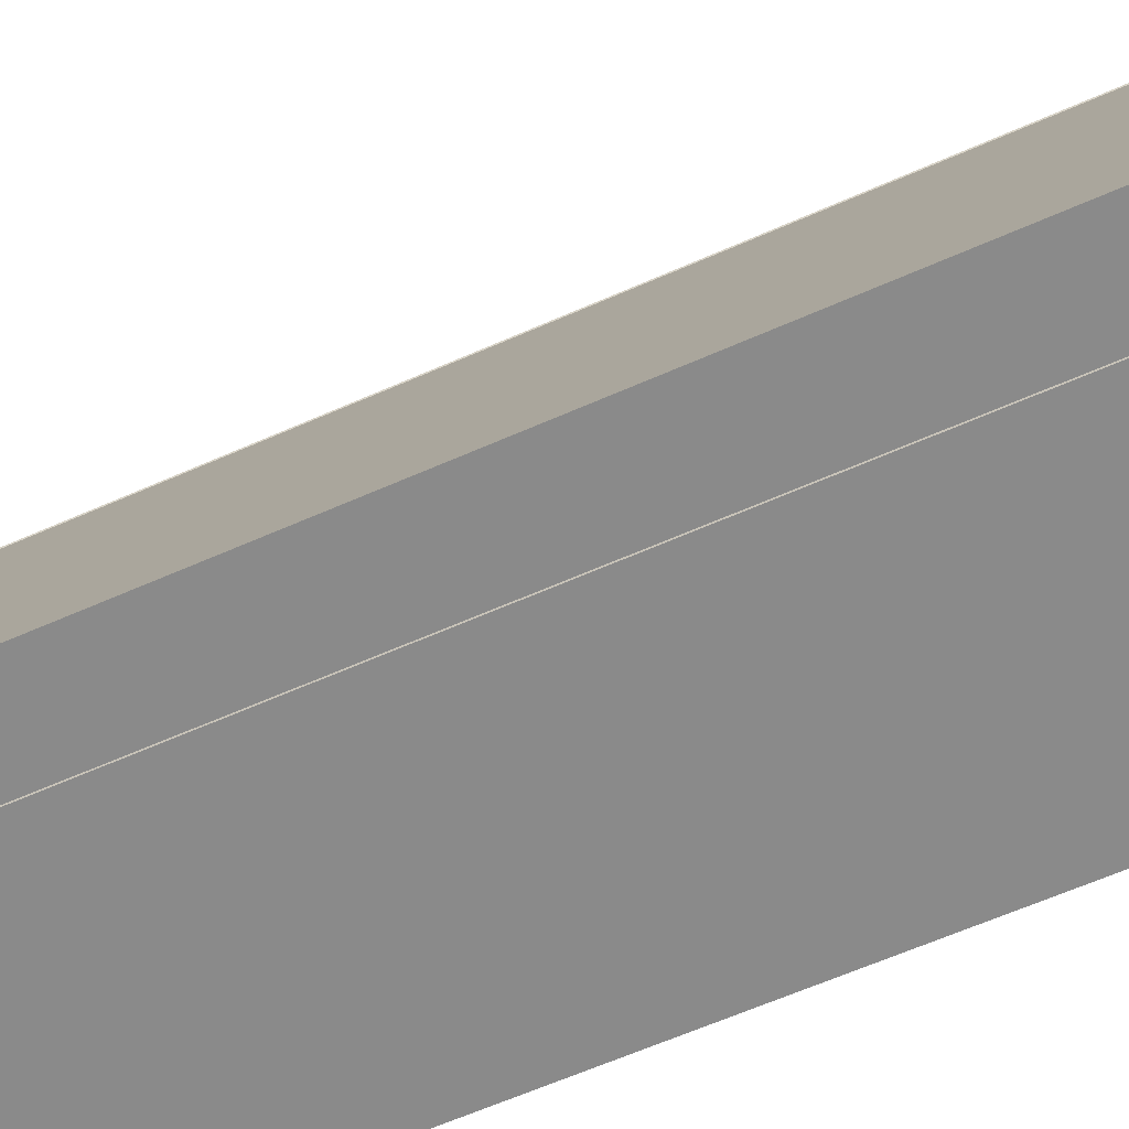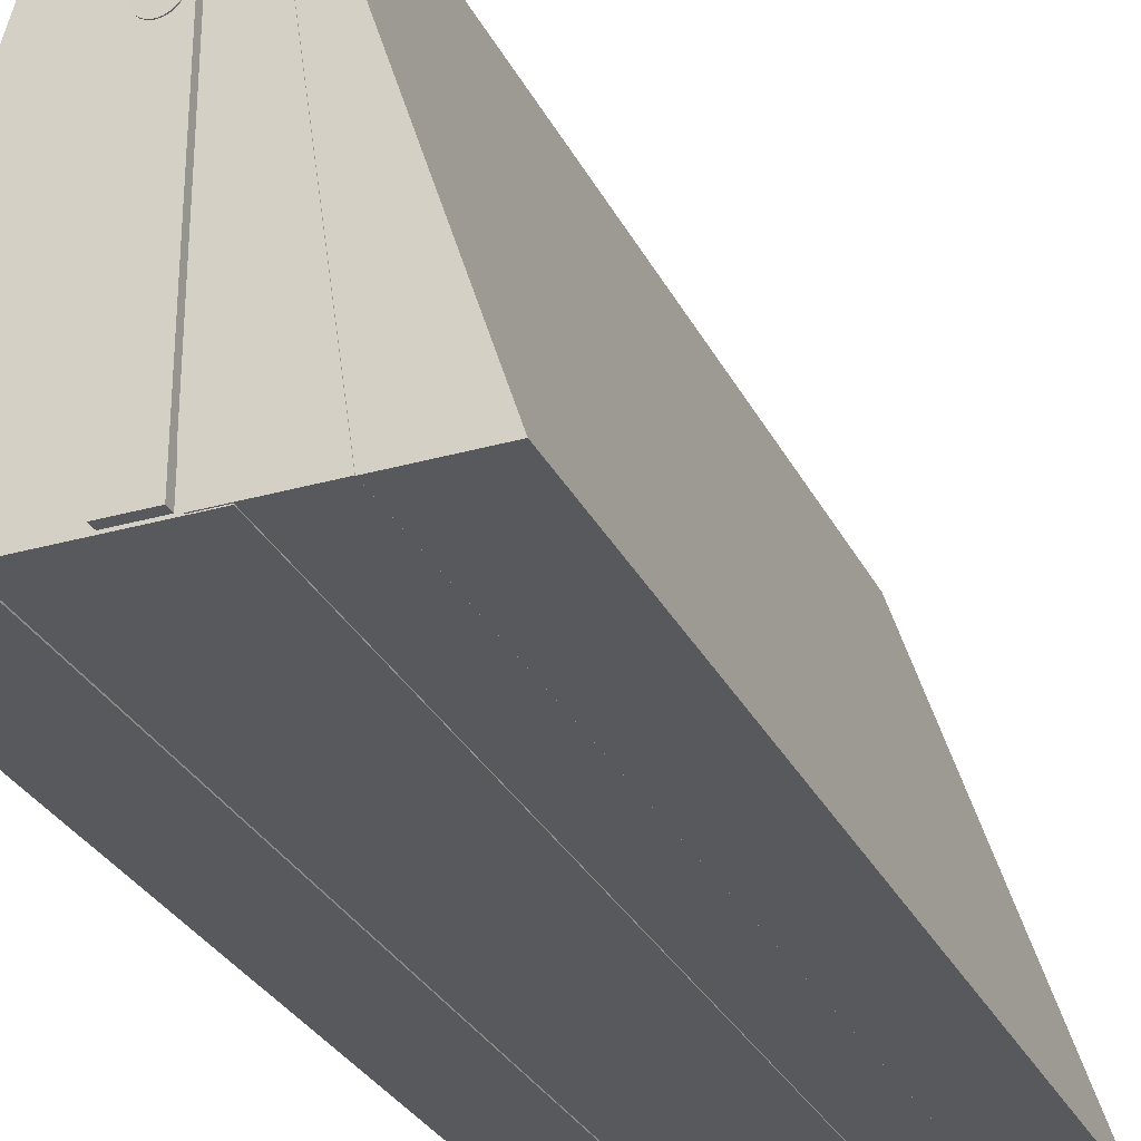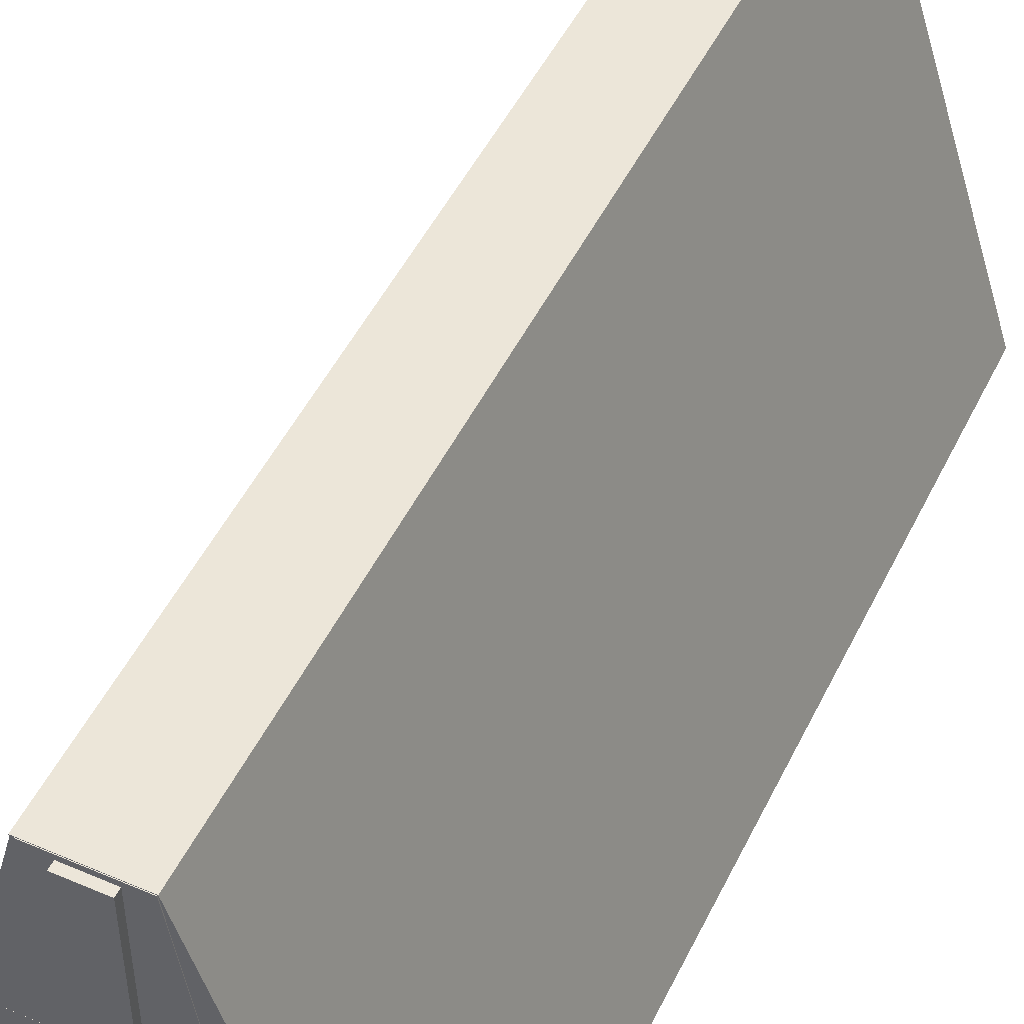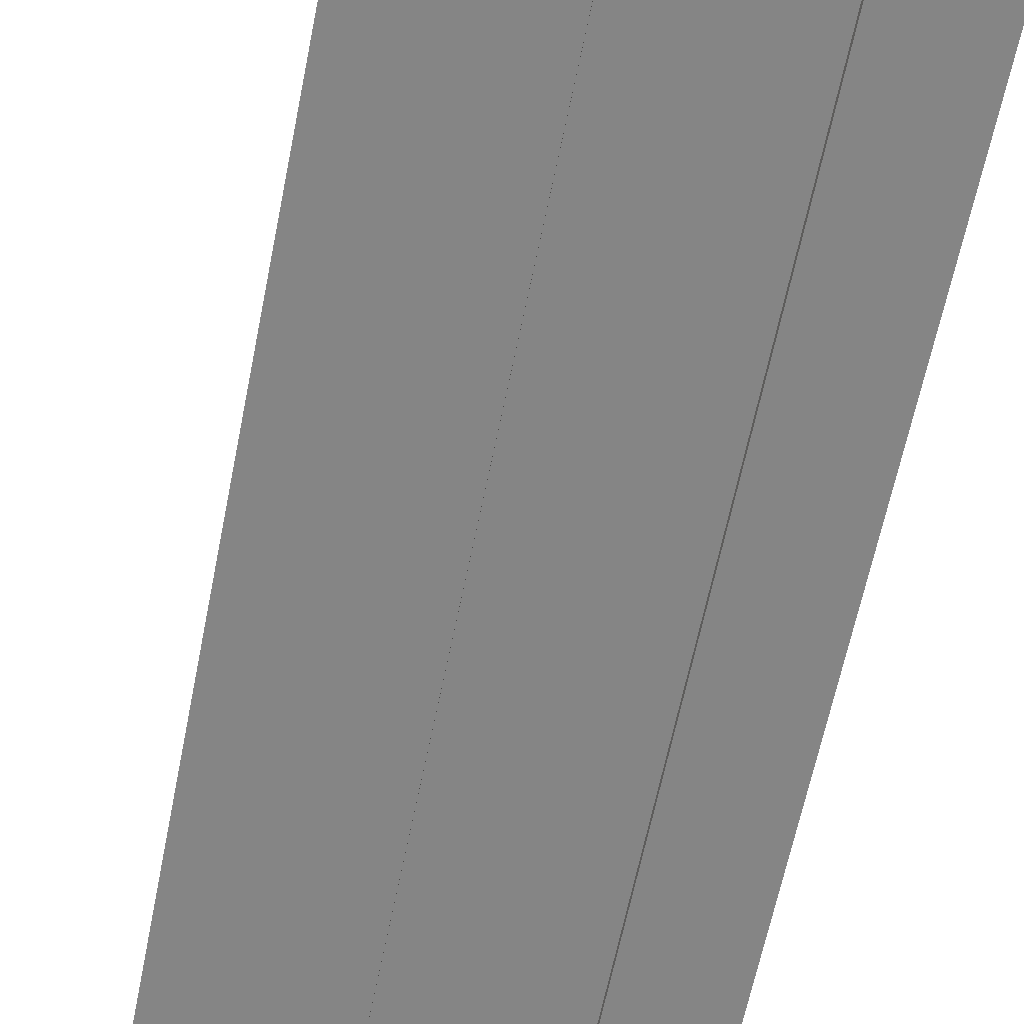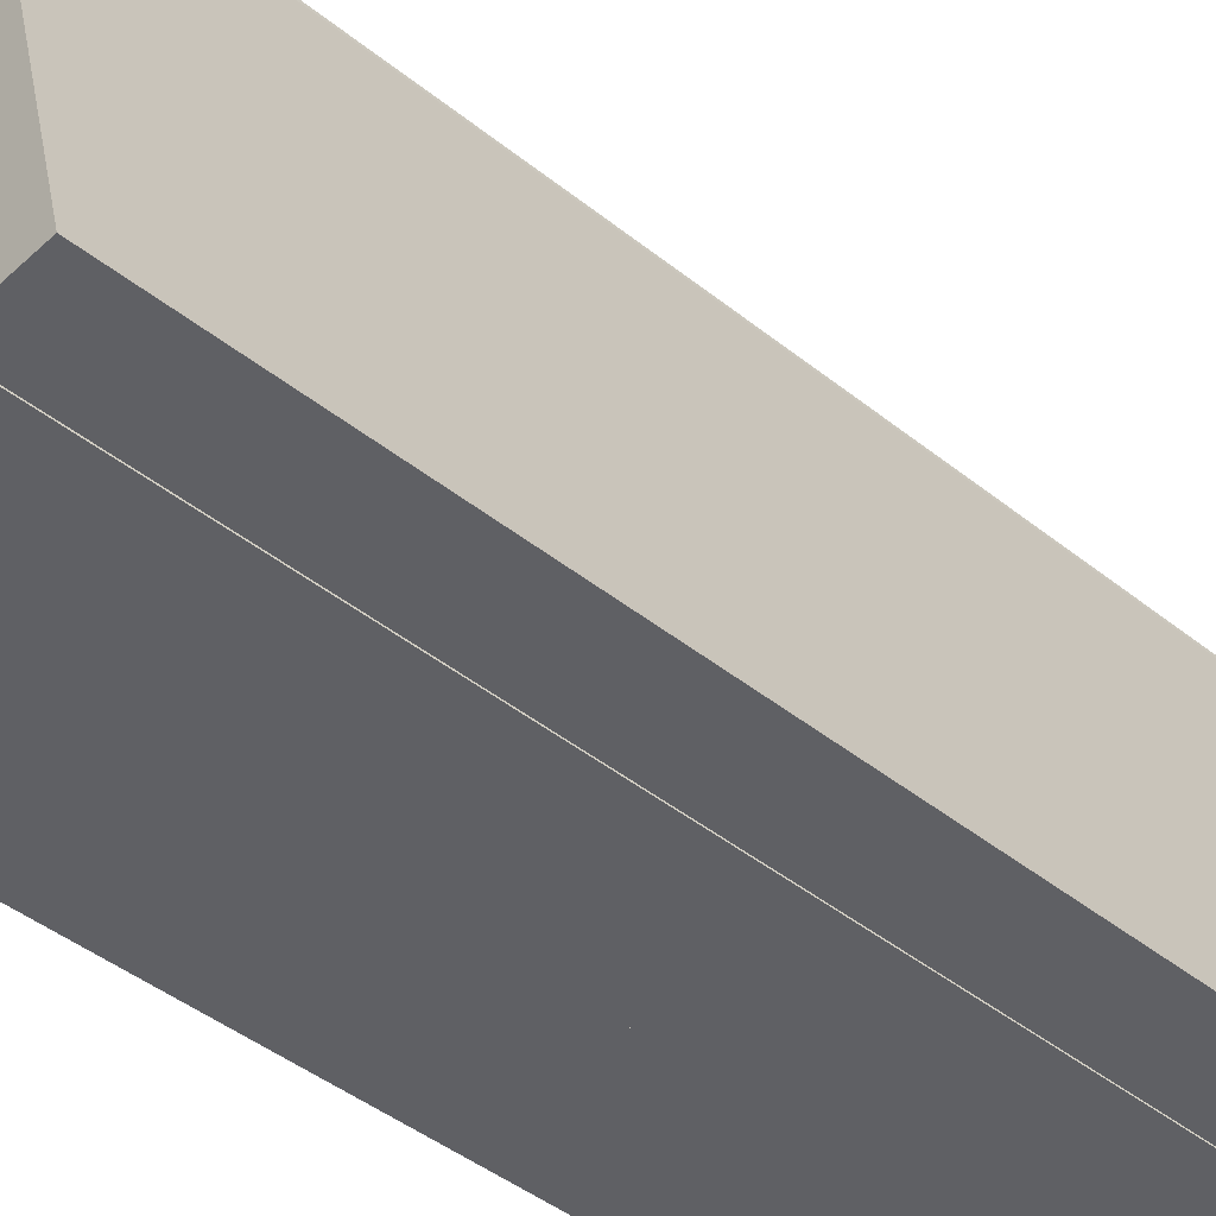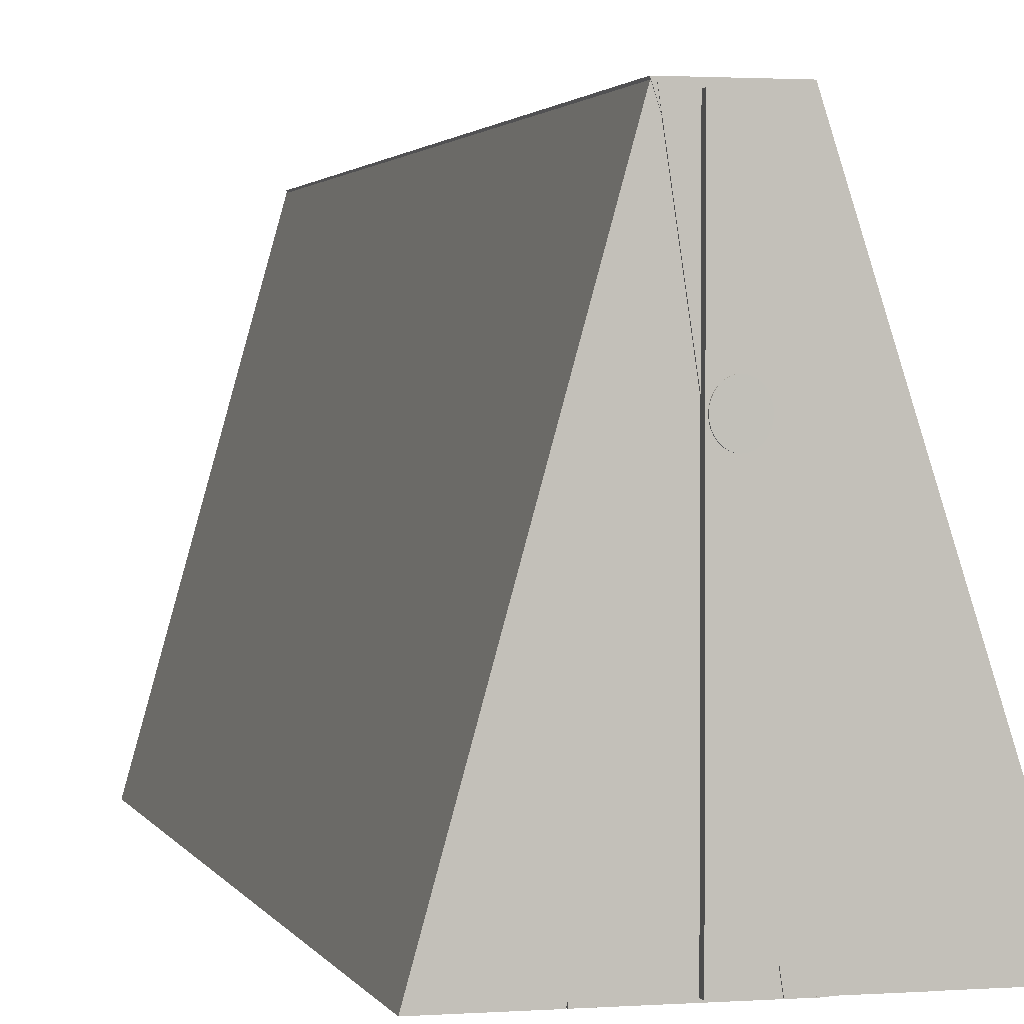
<metadata>
{"format":"obj","ext":"obj","renderer":"f3d","projection":"perspective","resolution":1024,"background":"white","views":[{"elev":-63.6,"azim":-66.0,"up":"+Y"},{"elev":-29.8,"azim":22.6,"up":"+Y"},{"elev":49.4,"azim":25.4,"up":"+Y"},{"elev":-61.8,"azim":168.8,"up":"+Y"},{"elev":-44.0,"azim":-133.2,"up":"+Y"},{"elev":1.8,"azim":-14.4,"up":"+Y"}]}
</metadata>
<code>
o Cube
v 0.5367 -0.04875 -2.028
v 0.5367 -0.04875 2.744
v 0.1267 -0.04875 2.744
v 0.1267 -0.04875 -2.028
v 0.2043 2.224 -2.028
v 0.2043 2.224 2.744
v -0.2056 2.224 2.744
v -0.2056 2.224 -2.028
v 0.5072 -0.04853 2.741
v -0.2226 2.227 2.741
v 0.5072 -0.04853 -2.028
v -0.2226 2.227 -2.028
v 0.9361 -0.04853 2.741
v 0.2063 2.227 2.741
v 0.9361 -0.04853 -2.028
v 0.2063 2.227 -2.028
v -0.8528 -0.05273 2.739
v -0.2212 2.217 2.739
v -0.8528 -0.05273 -2.028
v -0.2212 2.217 -2.028
v -0.4335 -0.05273 2.739
v 0.1981 2.217 2.739
v -0.4335 -0.05273 -2.028
v 0.1981 2.217 -2.028
v -0.4283 -0.05249 2.739
v -0.4283 1.339 2.739
v -0.4283 -0.05249 -2.027
v -0.4283 1.339 -2.027
v 0.2459 -0.05249 2.739
v 0.2459 1.339 2.739
v 0.2459 -0.05249 -2.027
v 0.2459 1.339 -2.027
v -0.09138 -0.04071 2.78
v -0.09138 2.198 2.78
v -0.09138 -0.04071 -2.059
v -0.09138 2.198 -2.059
v 0.1004 -0.04071 2.78
v 0.1004 2.198 2.78
v 0.1004 -0.04071 -2.059
v 0.1004 2.198 -2.059
v -0.01688 1.498 2.786
v -0.01688 1.498 -2.065
v -0.03263 1.493 2.785
v -0.03263 1.493 -2.065
v -0.04715 1.484 2.785
v -0.04715 1.484 -2.065
v -0.05988 1.472 2.785
v -0.05988 1.472 -2.065
v -0.07032 1.457 2.785
v -0.07032 1.457 -2.065
v -0.07809 1.44 2.785
v -0.07809 1.44 -2.065
v -0.08286 1.421 2.785
v -0.08286 1.421 -2.065
v -0.08448 1.402 2.785
v -0.08448 1.402 -2.065
v -0.08286 1.383 2.785
v -0.08286 1.383 -2.066
v -0.07809 1.365 2.785
v -0.07809 1.365 -2.066
v -0.07032 1.348 2.784
v -0.07032 1.348 -2.066
v -0.05988 1.333 2.784
v -0.05988 1.333 -2.066
v -0.04715 1.321 2.784
v -0.04715 1.321 -2.066
v -0.03263 1.312 2.784
v -0.03263 1.312 -2.066
v -0.01688 1.306 2.784
v -0.01688 1.306 -2.066
v -0.000496 1.304 2.784
v -0.000496 1.305 -2.066
v 0.01589 1.306 2.784
v 0.01589 1.306 -2.066
v 0.03164 1.312 2.784
v 0.03164 1.312 -2.066
v 0.04616 1.321 2.784
v 0.04616 1.321 -2.066
v 0.05889 1.333 2.784
v 0.05889 1.333 -2.066
v 0.06933 1.348 2.784
v 0.06933 1.348 -2.066
v 0.07709 1.365 2.785
v 0.07709 1.365 -2.066
v 0.08187 1.383 2.785
v 0.08187 1.383 -2.066
v 0.08349 1.402 2.785
v 0.08349 1.402 -2.065
v 0.08187 1.421 2.785
v 0.08187 1.421 -2.065
v 0.07709 1.44 2.785
v 0.07709 1.44 -2.065
v 0.06933 1.457 2.785
v 0.06933 1.457 -2.065
v 0.05889 1.472 2.785
v 0.05889 1.472 -2.065
v 0.04616 1.484 2.785
v 0.04616 1.484 -2.065
v 0.03164 1.493 2.785
v 0.03164 1.493 -2.065
v 0.01589 1.498 2.786
v 0.01589 1.498 -2.065
v -0.000496 1.5 2.786
v -0.000496 1.5 -2.065
f 1 2 3 4
f 5 8 7 6
f 1 5 6 2
f 2 6 7 3
f 3 7 8 4
f 5 1 4 8
f 9 10 12 11
f 11 12 16 15
f 15 16 14 13
f 13 14 10 9
f 11 15 13 9
f 16 12 10 14
f 17 18 20 19
f 19 20 24 23
f 23 24 22 21
f 21 22 18 17
f 19 23 21 17
f 24 20 18 22
f 25 26 28 27
f 27 28 32 31
f 31 32 30 29
f 29 30 26 25
f 27 31 29 25
f 32 28 26 30
f 33 34 36 35
f 35 36 40 39
f 39 40 38 37
f 37 38 34 33
f 35 39 37 33
f 40 36 34 38
f 46 45 43 44
f 48 47 45 46
f 42 104 102 100 98 96 94 92 90 88 86 84 82 80 78 76 74 72 70 68 66 64 62 60 58 56 54 52 50 48 46 44
f 44 43 41 42
f 42 41 103 104
f 45 47 49 51 53 55 57 59 61 63 65 67 69 71 73 75 77 79 81 83 85 87 89 91 93 95 97 99 101 103 41 43
f 50 49 47 48
f 52 51 49 50
f 58 57 55 56
f 56 55 53 54
f 54 53 51 52
f 62 61 59 60
f 66 65 63 64
f 60 59 57 58
f 64 63 61 62
f 68 67 65 66
f 74 73 71 72
f 76 75 73 74
f 72 71 69 70
f 70 69 67 68
f 84 83 81 82
f 82 81 79 80
f 78 77 75 76
f 80 79 77 78
f 86 85 83 84
f 92 91 89 90
f 90 89 87 88
f 94 93 91 92
f 88 87 85 86
f 100 99 97 98
f 98 97 95 96
f 96 95 93 94
f 102 101 99 100
f 104 103 101 102

</code>
